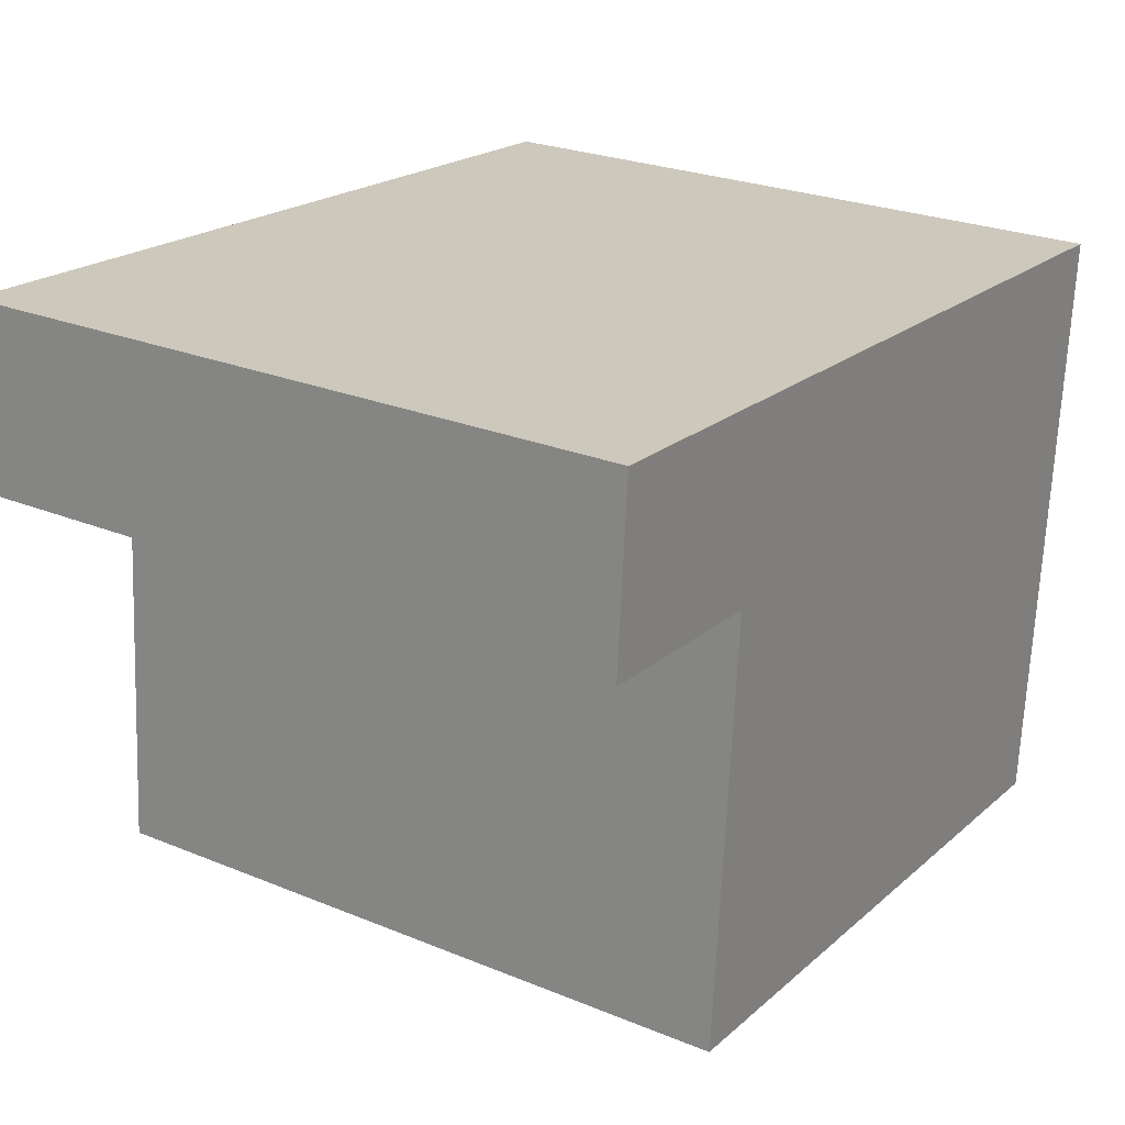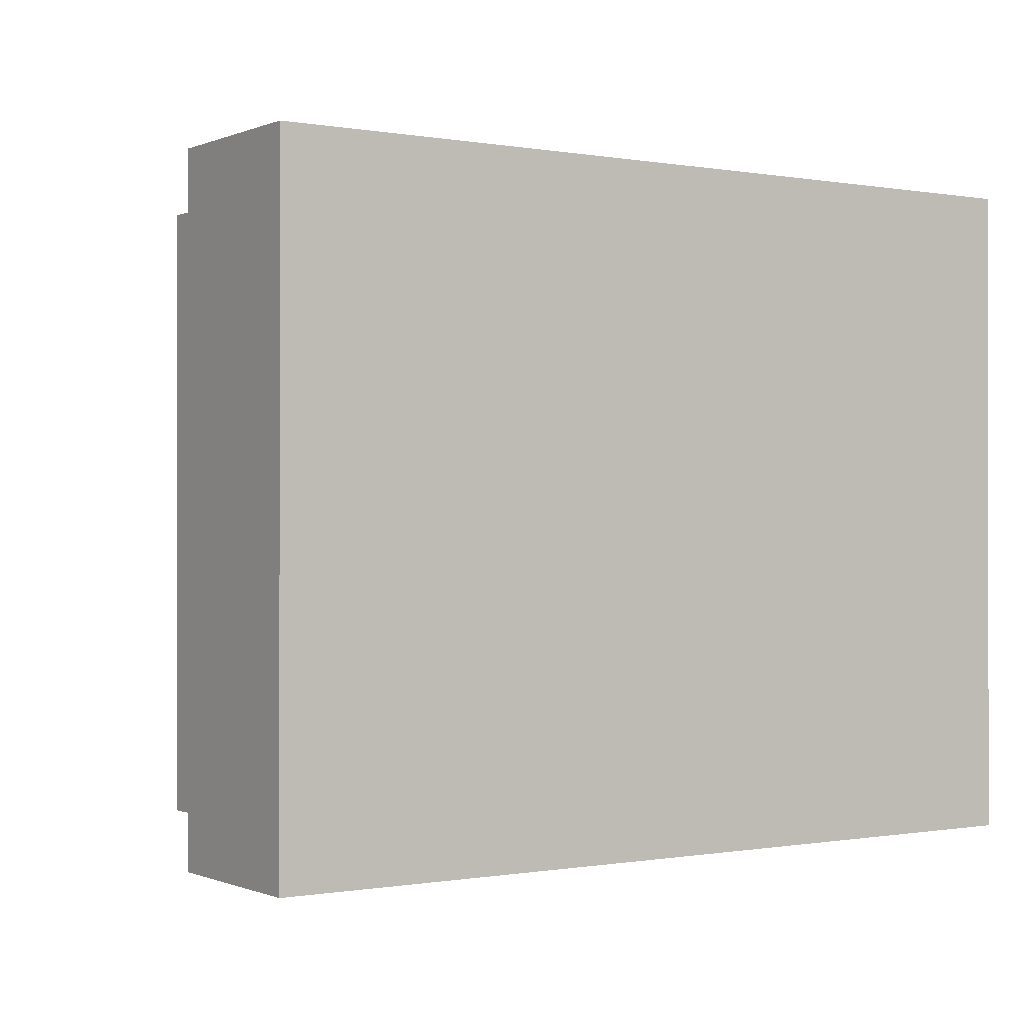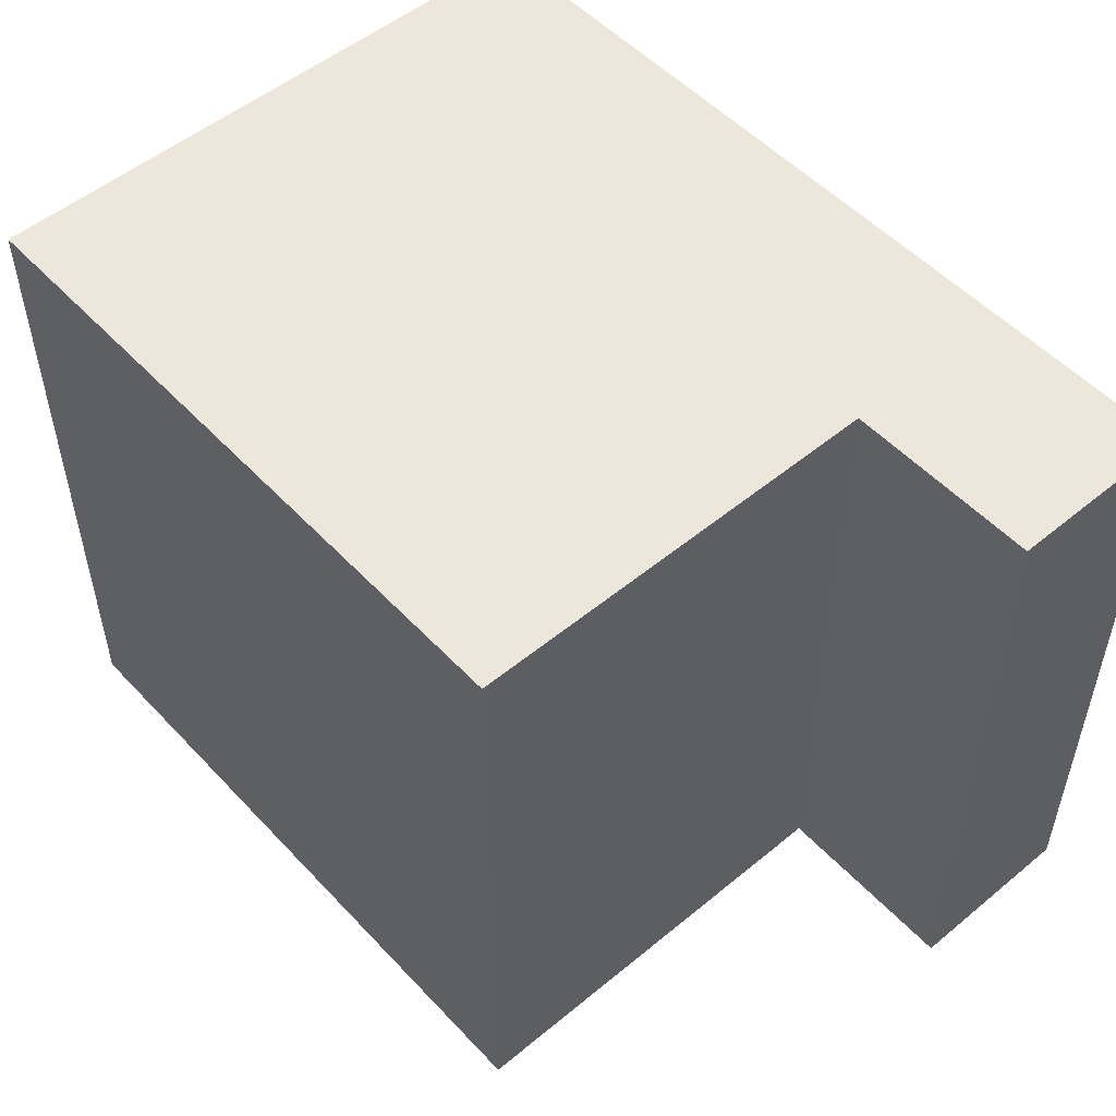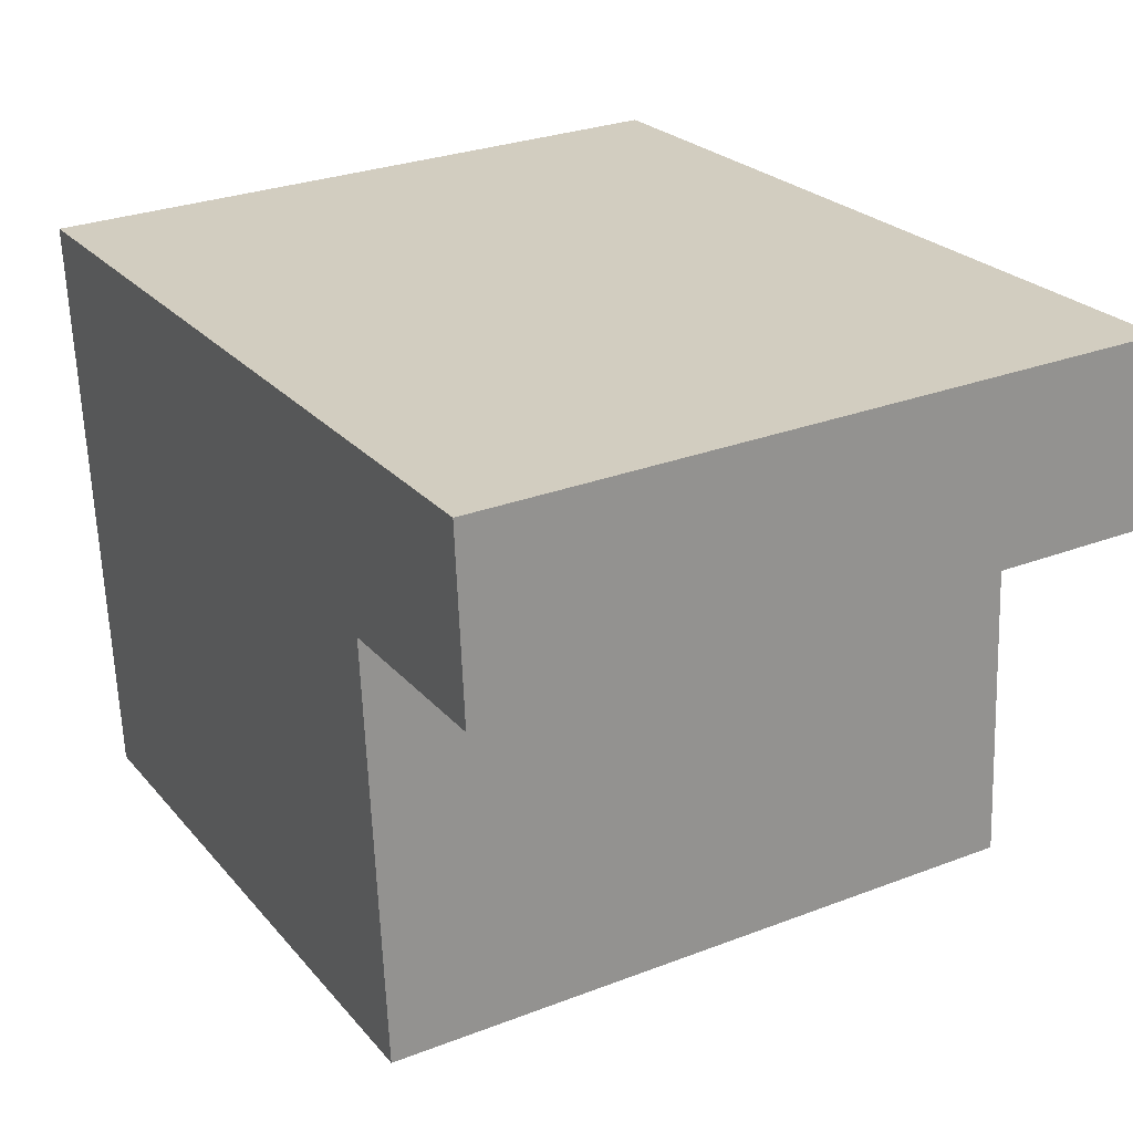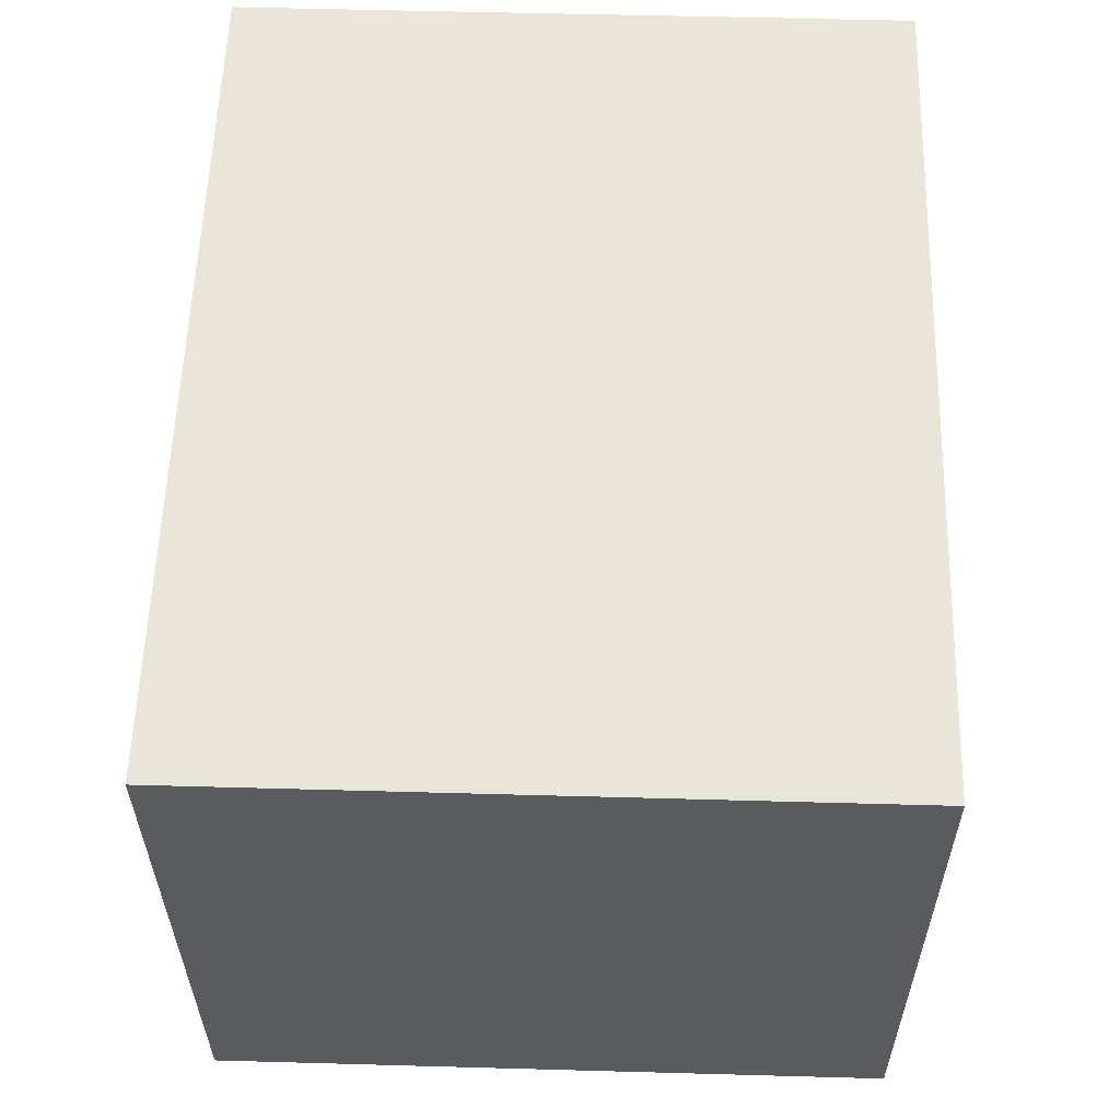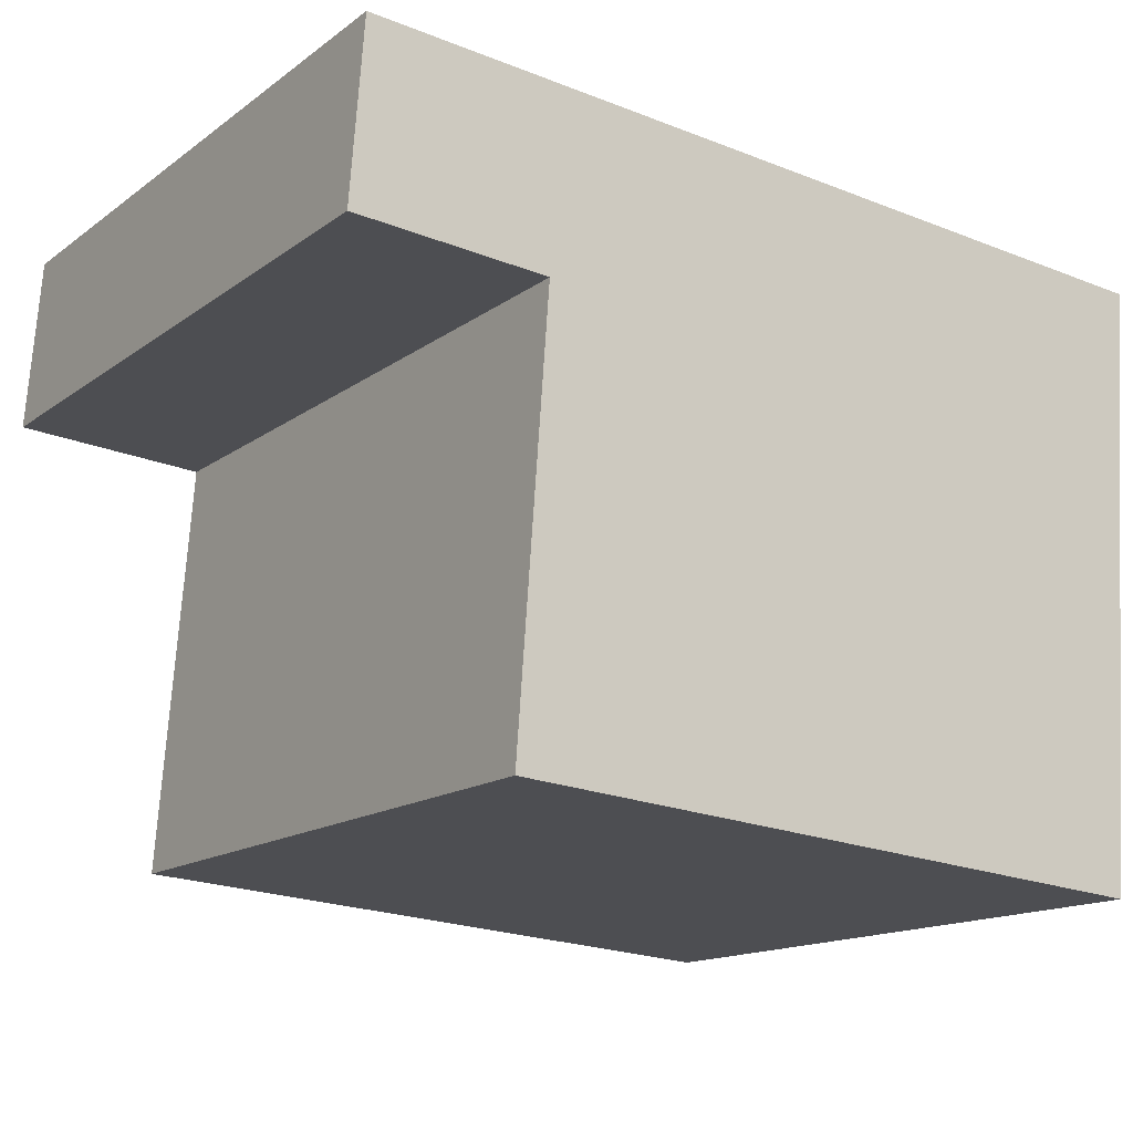
<metadata>
{"format":"obj","ext":"obj","renderer":"f3d","projection":"perspective","resolution":1024,"background":"white","views":[{"elev":25.4,"azim":-56.6,"up":"+Z"},{"elev":-0.3,"azim":-29.7,"up":"+Y"},{"elev":52.4,"azim":-127.3,"up":"+Y"},{"elev":28.8,"azim":-119.7,"up":"+Z"},{"elev":53.4,"azim":91.7,"up":"+Z"},{"elev":-14.8,"azim":-33.8,"up":"+Z"}]}
</metadata>
<code>
v  33.8 1.226e-15 -20.03
v  6.615 27.55 -17.99
v  33.8 27.55 -20.03
v  6.614 1.102e-15 -17.99
v  35.65 27.55 4.68
v  8.465 -4.113e-16 6.718
v  35.65 -2.866e-16 4.681
v  0.5478 -4.477e-16 7.311
v  8.466 27.55 6.717
v  0.5484 27.55 7.31
v  35.1 27.55 -2.631
v  0 0 0
v  0.000588 27.55 -0.0008706
v  7.918 3.633e-17 -0.5933
v  7.918 27.55 -0.5941
g defaultobject
f 1 2 3
f 2 1 4
f 5 6 7
f 6 5 8
f 8 5 9
f 8 9 10
f 7 11 5
f 11 7 3
f 3 7 1
f 12 10 13
f 10 12 8
f 14 13 15
f 13 14 12
f 4 15 2
f 15 4 14
f 1 14 4
f 14 1 6
f 6 1 7
f 14 8 12
f 8 14 6
f 10 15 13
f 15 10 9
f 15 3 2
f 3 15 9
f 3 9 11
f 11 9 5

</code>
